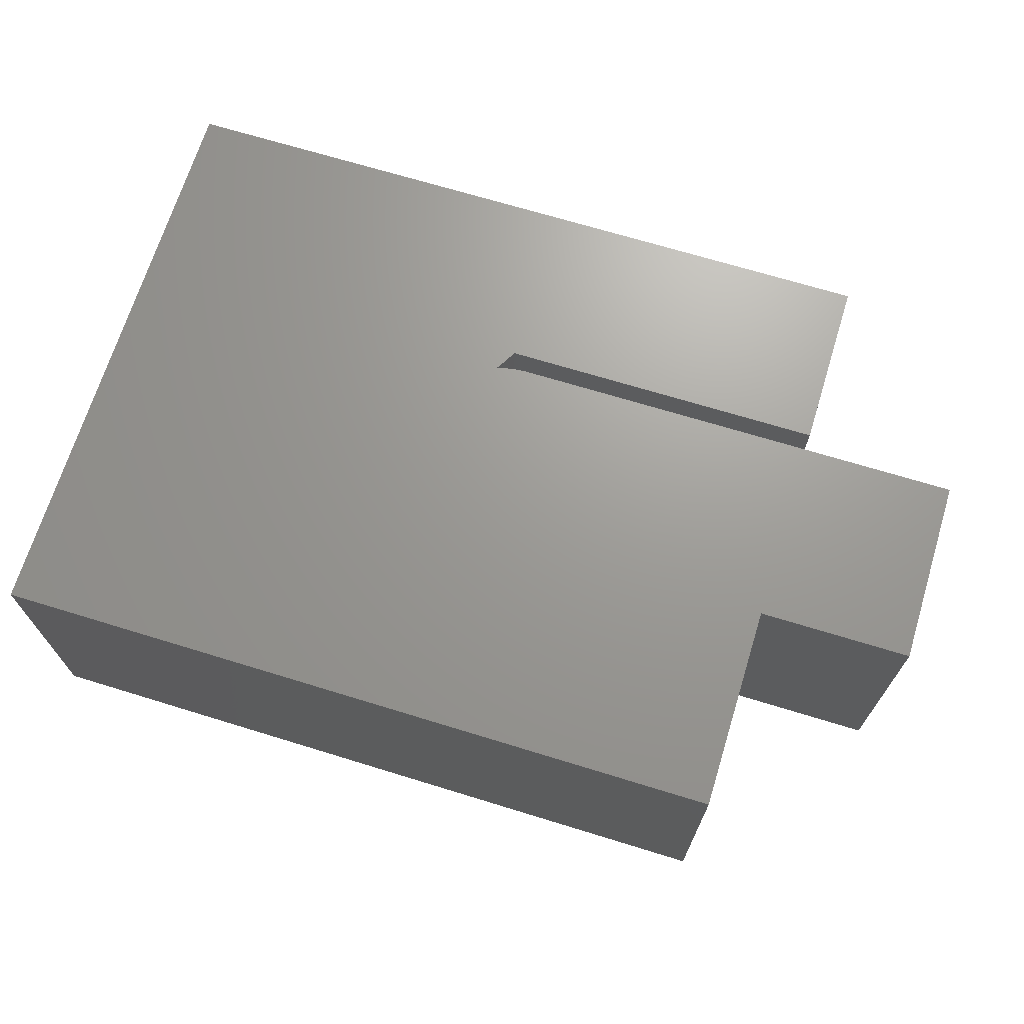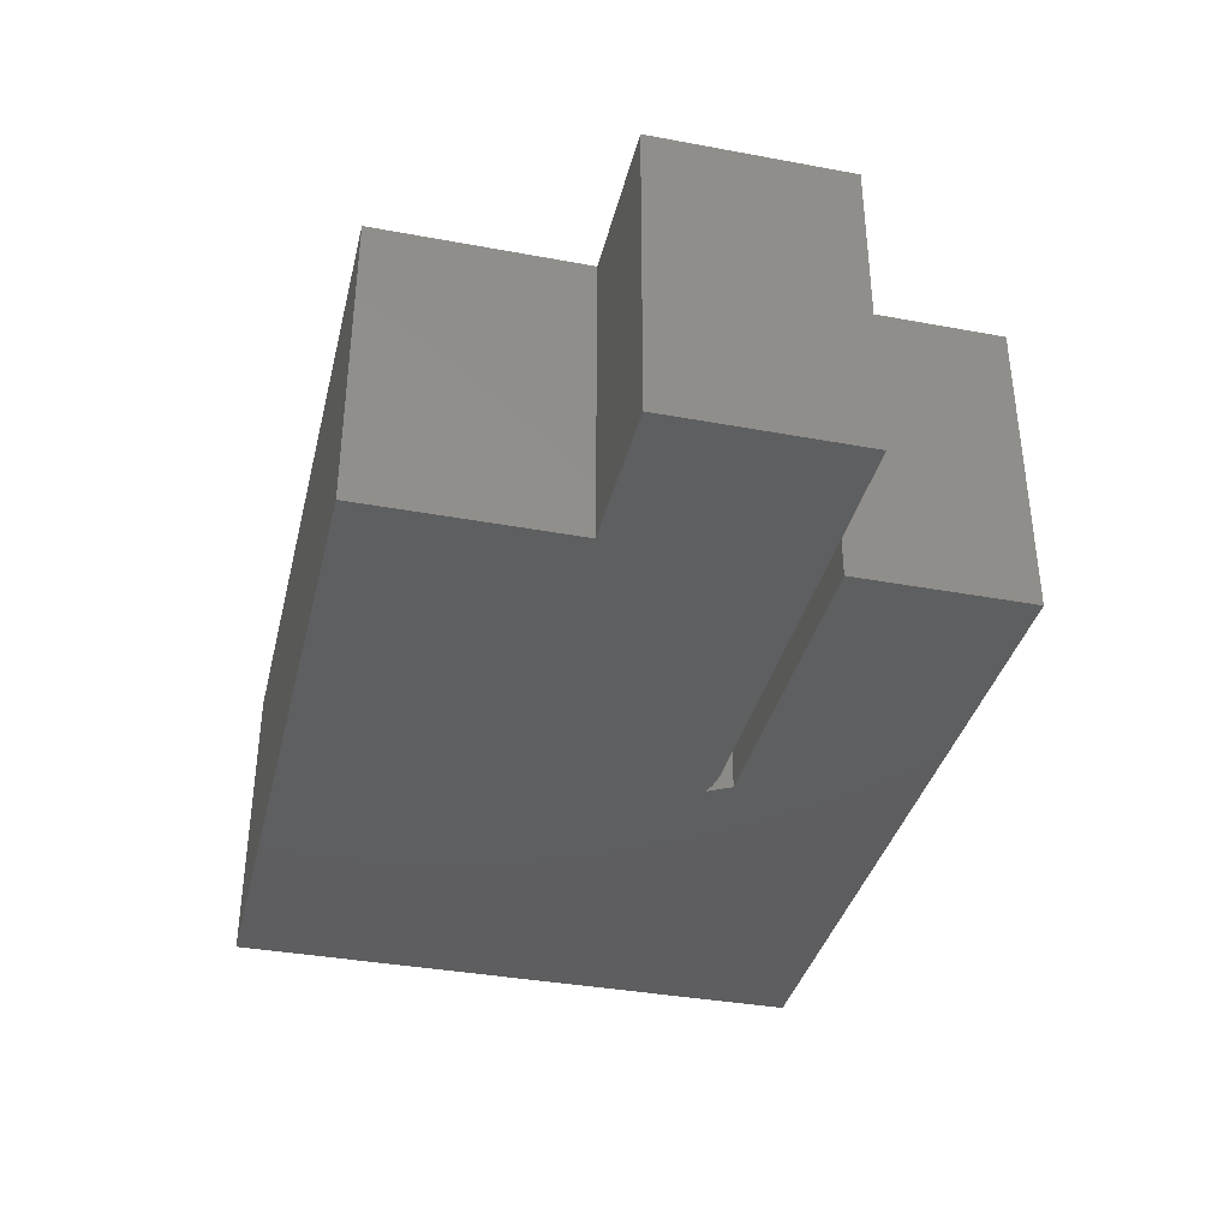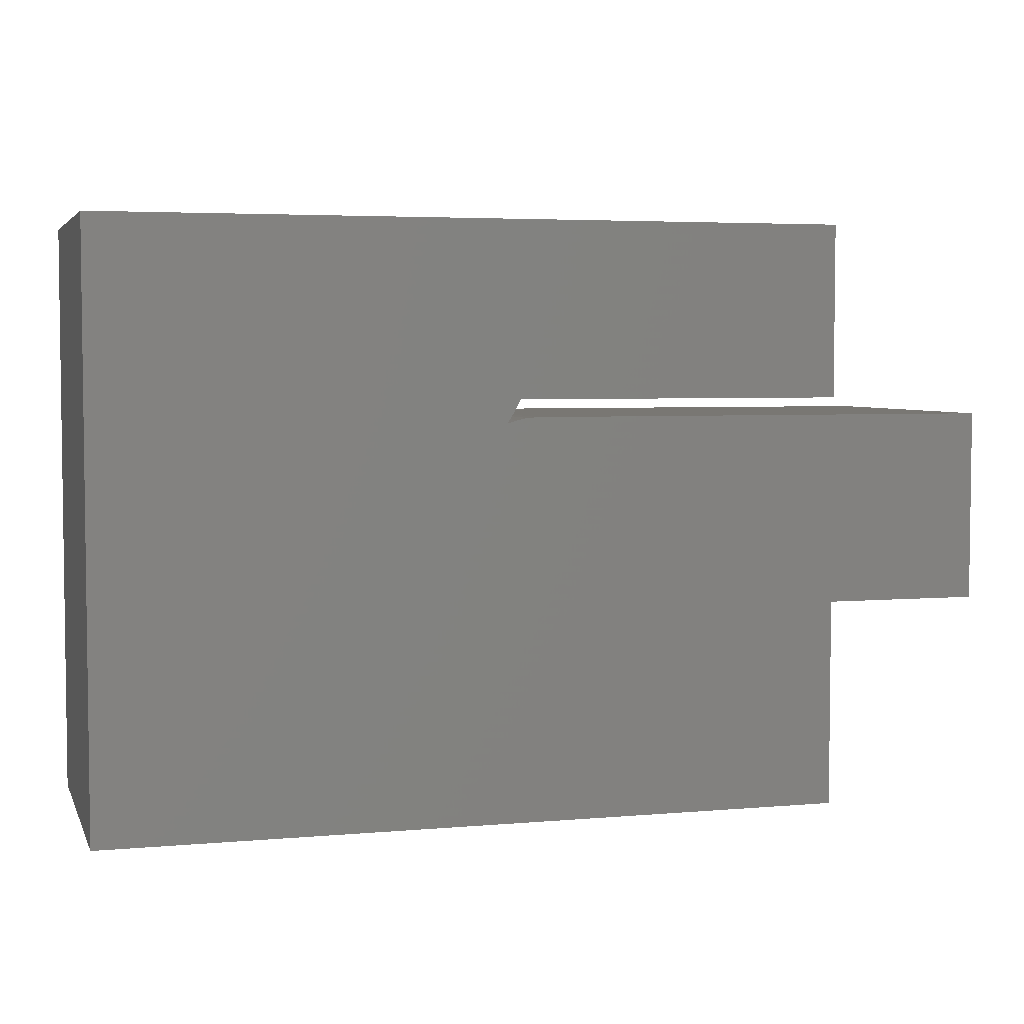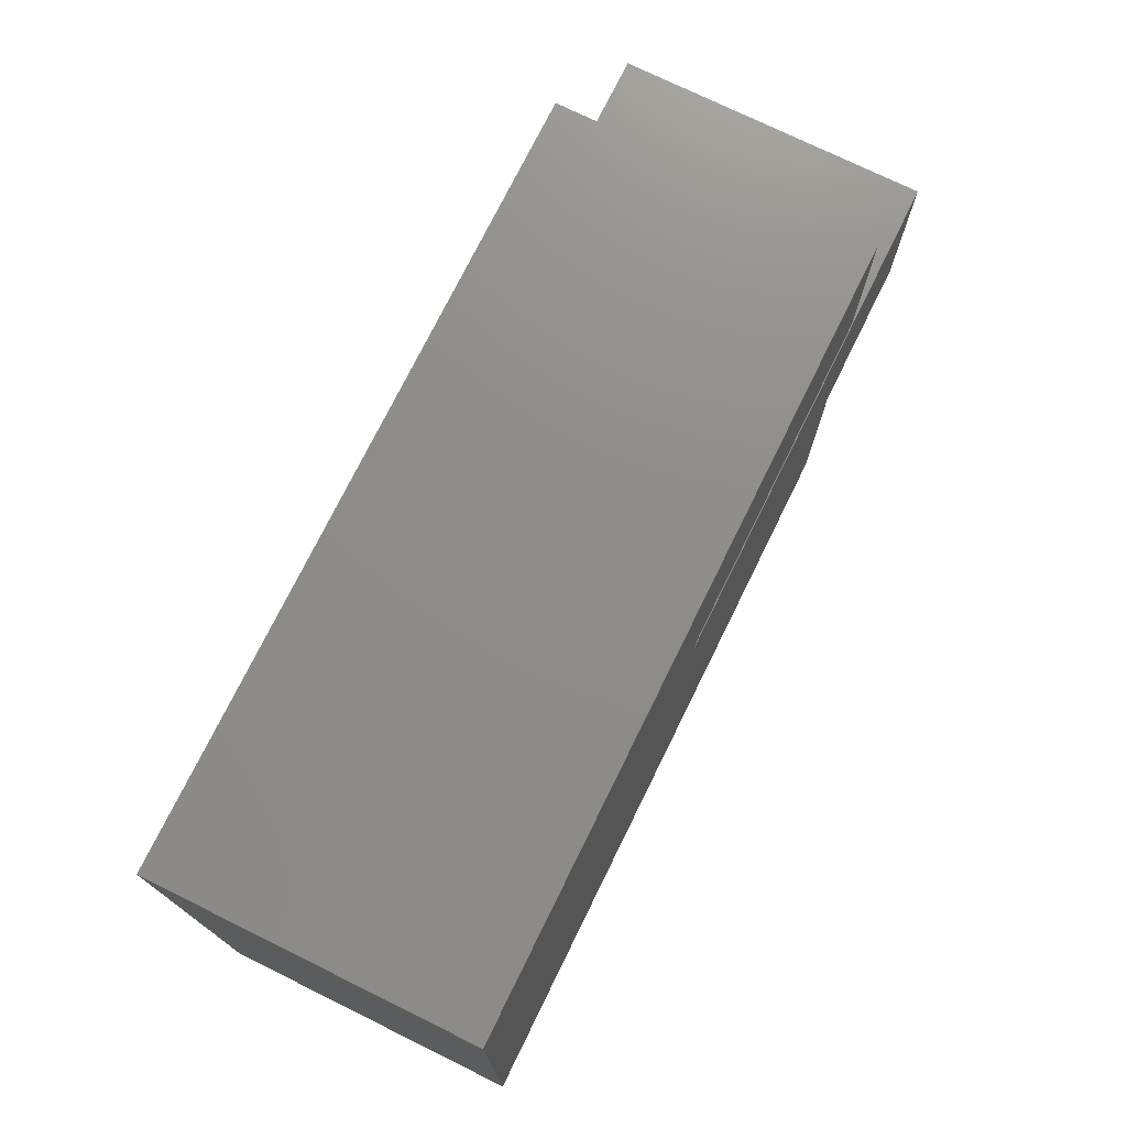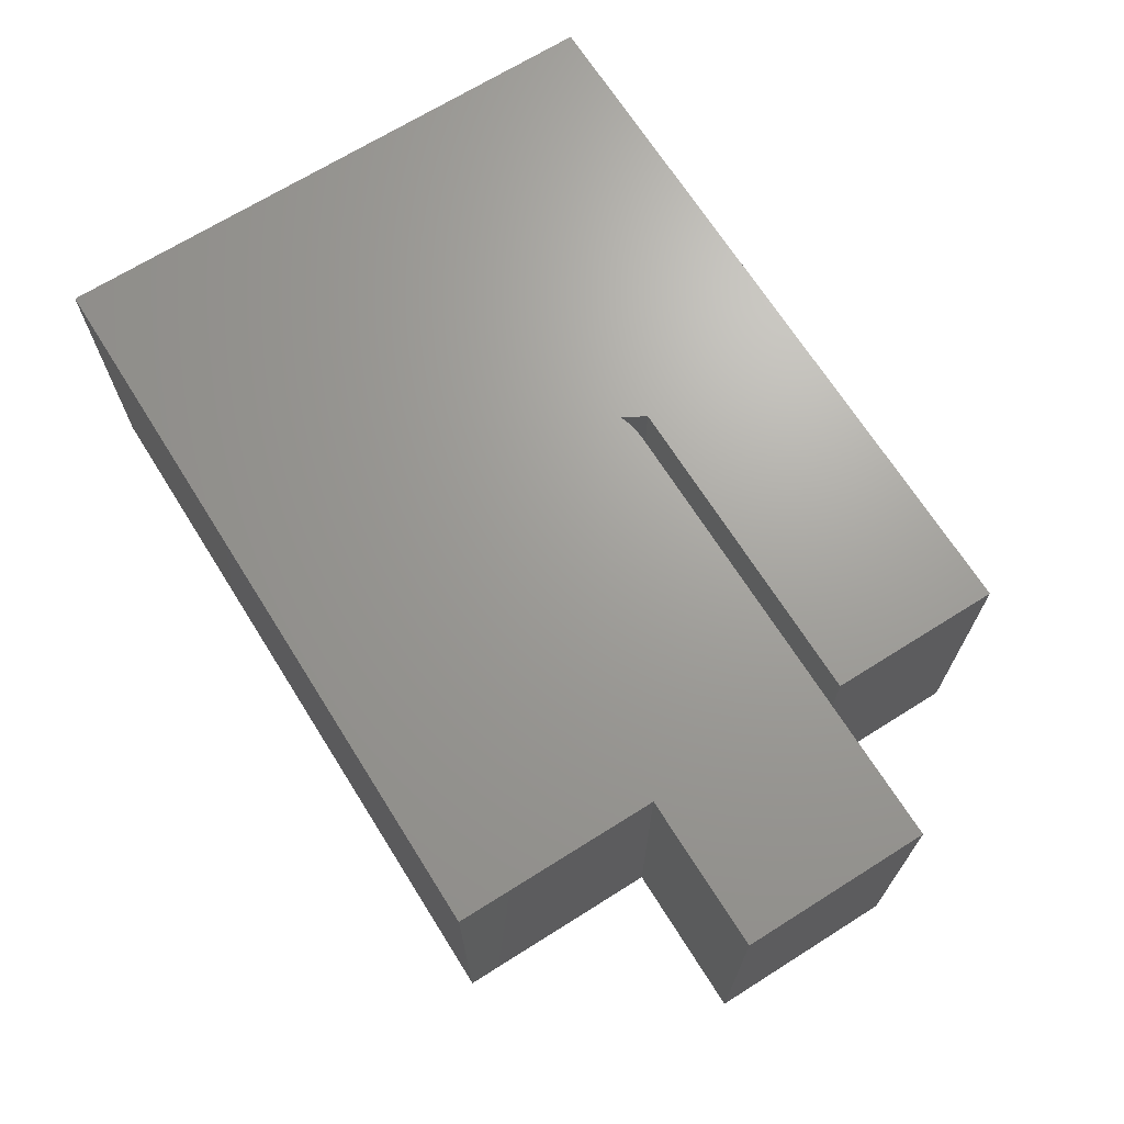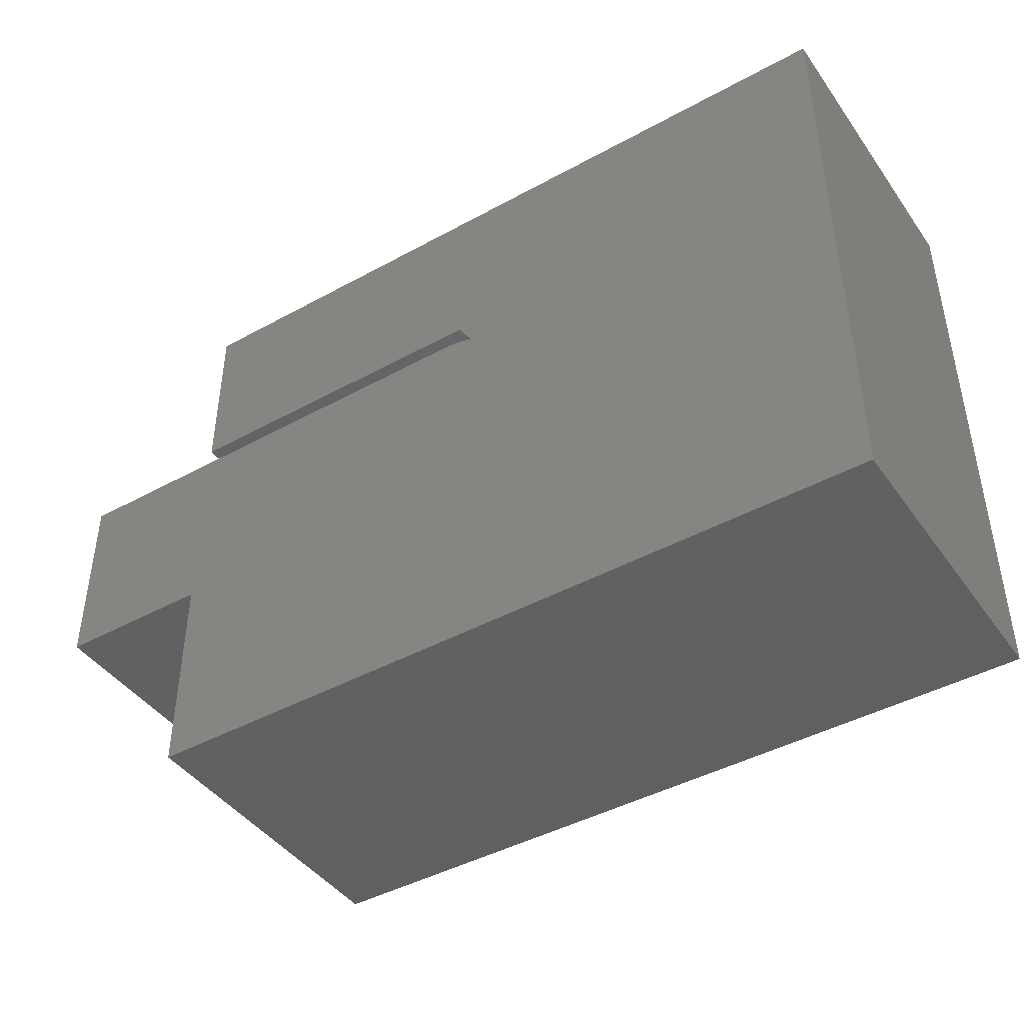
<metadata>
{"format":"stl","ext":"stl","renderer":"f3d","projection":"perspective","resolution":1024,"background":"white","views":[{"elev":69.2,"azim":17.1,"up":"+Z"},{"elev":-36.7,"azim":76.5,"up":"+Z"},{"elev":4.4,"azim":-16.0,"up":"+Y"},{"elev":74.3,"azim":-63.8,"up":"+Y"},{"elev":68.5,"azim":57.8,"up":"+Z"},{"elev":-43.5,"azim":-147.1,"up":"+Y"}]}
</metadata>
<code>
# stl→obj: 68 verts, 132 faces
v -0.8044 -0.6838 -0.01587
v -0.8044 -0.0672 0.5397
v -0.8044 -0.0672 -0.01587
v -0.8044 -0.6838 0.5397
v -0.8044 0.4196 0.5397
v -0.8044 0.4196 -0.01587
v 0.591 -0.6838 -0.01587
v 0.591 -0.6838 0.5397
v -0.8044 -0.0672 -0.03175
v -0.8044 -0.6838 -0.03175
v -0.1554 -0.0672 0.5397
v -0.03196 0.05754 0.5397
v -0.05068 0.05168 0.5397
v -0.07343 0.01909 0.5397
v -0.01269 0.06121 0.5397
v 0.006878 0.06261 0.5397
v -0.09856 -0.01169 0.5397
v 0.591 -0.2944 0.5397
v -0.1259 -0.04051 0.5397
v 0.8831 0.06261 0.5397
v 0.8831 -0.2944 0.5397
v 0.591 0.4196 0.5397
v 0.591 0.4196 -0.01587
v -0.8044 0.4196 -0.03175
v -0.1483 -0.04475 0.5397
v -0.1382 -0.0235 0.5397
v -0.1253 -0.003852 0.5397
v -0.1097 0.01381 0.5397
v -0.09186 0.02914 0.5397
v -0.04186 0.06587 0.5397
v -0.07206 0.04184 0.5397
v -0.03349 0.08034 0.5397
v -0.02557 0.09506 0.5397
v 0.591 0.09506 0.5397
v 0.591 -0.2944 -0.01587
v 0.591 -0.6838 -0.03175
v -0.1554 -0.0672 -0.03175
v -0.03196 0.05754 -0.03175
v -0.07343 0.01909 -0.03175
v -0.05068 0.05168 -0.03175
v -0.01269 0.06121 -0.03175
v 0.006878 0.06261 -0.03175
v -0.09856 -0.01169 -0.03175
v 0.591 -0.2944 -0.03175
v -0.1259 -0.04051 -0.03175
v 0.8831 0.06261 -0.03175
v 0.8831 -0.2944 -0.03175
v -0.01269 0.06121 -0.01587
v 0.006878 0.06261 -0.01587
v -0.03196 0.05754 -0.01587
v -0.05068 0.05168 -0.01587
v 0.8831 0.06261 -0.01587
v 0.8831 -0.2944 -0.01587
v 0.591 0.09506 -0.01587
v 0.591 0.4196 -0.03175
v -0.1483 -0.04475 -0.03175
v -0.1382 -0.0235 -0.03175
v -0.1253 -0.003852 -0.03175
v -0.1097 0.01381 -0.03175
v -0.09186 0.02914 -0.03175
v -0.04186 0.06587 -0.03175
v -0.07206 0.04184 -0.03175
v -0.03349 0.08034 -0.03175
v -0.02557 0.09506 -0.03175
v 0.591 0.09506 -0.03175
v -0.02557 0.09506 -0.01587
v -0.04186 0.06587 -0.01587
v -0.03349 0.08034 -0.01587
f 1 2 3
f 1 4 2
f 3 5 6
f 3 2 5
f 7 4 1
f 7 8 4
f 1 3 9
f 1 9 10
f 11 2 4
f 8 11 4
f 12 13 14
f 15 12 14
f 16 14 17
f 16 15 14
f 18 19 11
f 18 17 19
f 18 11 8
f 18 16 17
f 20 18 21
f 20 16 18
f 6 22 23
f 6 5 22
f 3 6 24
f 3 24 9
f 25 2 11
f 26 5 2
f 26 2 25
f 27 5 26
f 28 5 27
f 29 5 28
f 30 31 13
f 32 31 30
f 33 29 31
f 33 5 29
f 33 31 32
f 22 33 34
f 22 5 33
f 35 8 7
f 35 18 8
f 7 1 10
f 7 10 36
f 37 10 9
f 36 10 37
f 38 39 40
f 41 39 38
f 42 43 39
f 42 39 41
f 44 37 45
f 44 45 43
f 44 36 37
f 44 43 42
f 46 47 44
f 46 44 42
f 19 25 11
f 26 25 19
f 27 26 19
f 17 27 19
f 28 27 17
f 14 29 28
f 14 28 17
f 31 29 14
f 13 31 14
f 48 16 49
f 48 15 16
f 50 12 15
f 50 15 48
f 51 13 12
f 51 12 50
f 49 20 52
f 49 16 20
f 52 21 53
f 52 20 21
f 53 18 35
f 53 21 18
f 23 34 54
f 23 22 34
f 6 23 55
f 6 55 24
f 56 37 9
f 57 9 24
f 57 56 9
f 58 57 24
f 59 58 24
f 60 59 24
f 61 40 62
f 63 61 62
f 64 62 60
f 64 60 24
f 64 63 62
f 55 65 64
f 55 64 24
f 54 33 66
f 54 34 33
f 67 13 51
f 67 30 13
f 68 32 30
f 68 30 67
f 66 33 32
f 66 32 68
f 35 7 36
f 35 36 44
f 45 37 56
f 57 45 56
f 58 45 57
f 43 45 58
f 59 43 58
f 39 59 60
f 39 43 59
f 62 39 60
f 40 39 62
f 48 49 42
f 48 42 41
f 50 41 38
f 50 48 41
f 51 38 40
f 51 50 38
f 49 52 46
f 49 46 42
f 52 53 47
f 52 47 46
f 53 35 44
f 53 44 47
f 23 54 65
f 23 65 55
f 54 66 64
f 54 64 65
f 67 51 40
f 67 40 61
f 68 61 63
f 68 67 61
f 66 63 64
f 66 68 63

</code>
